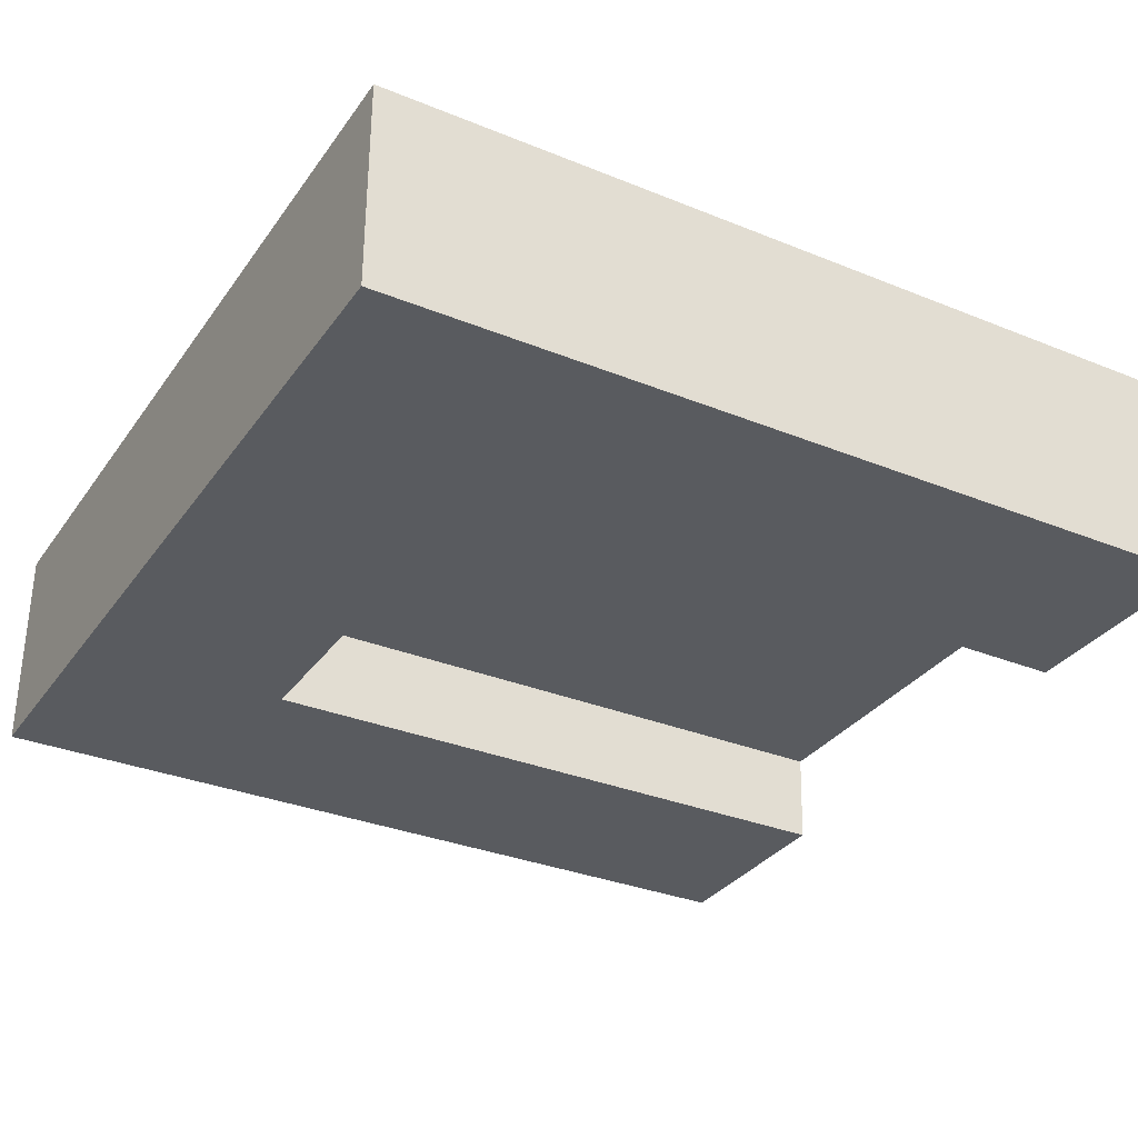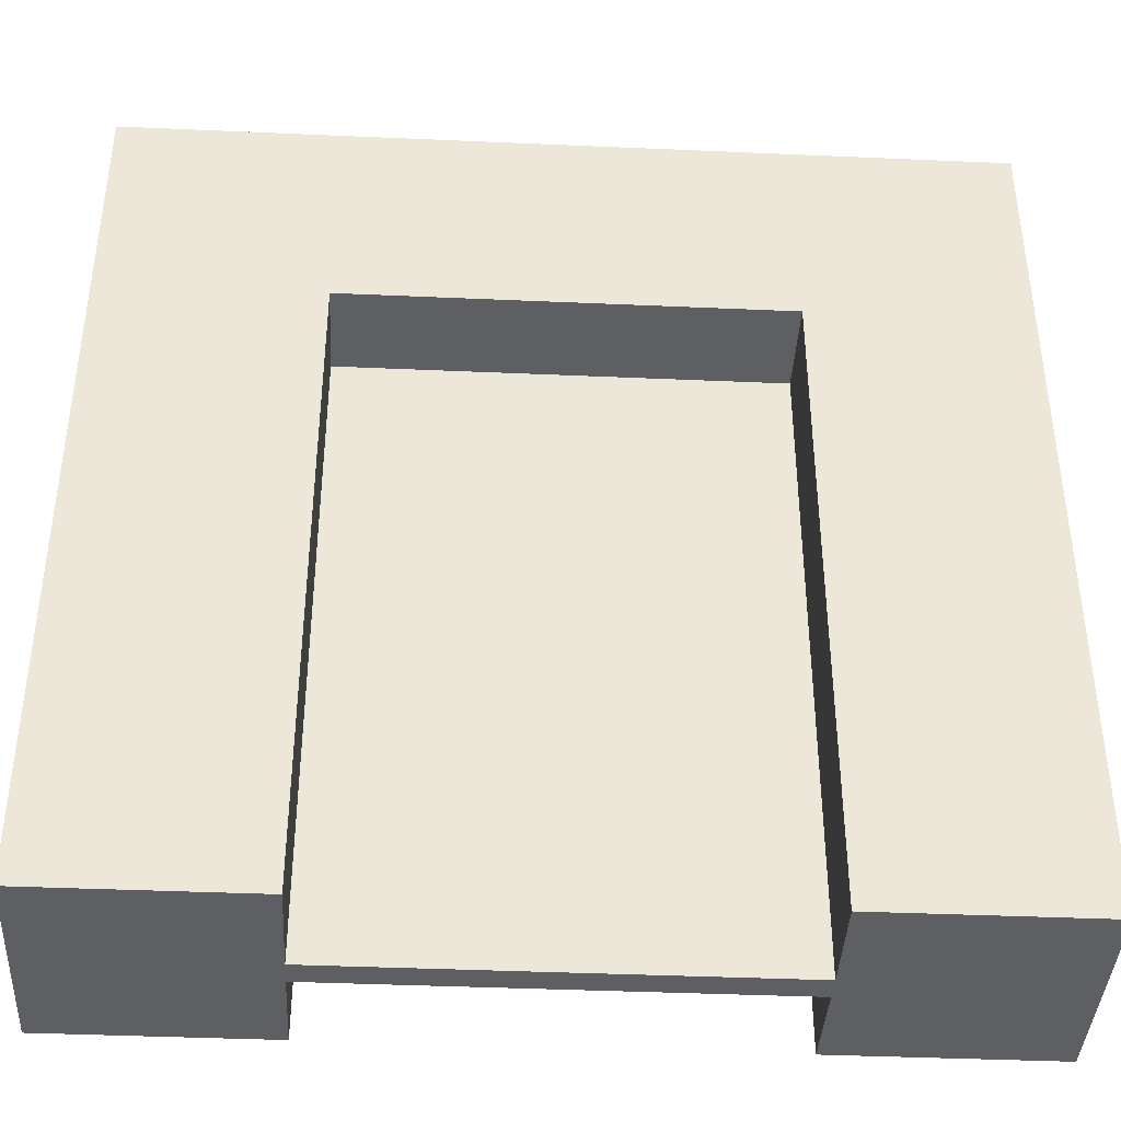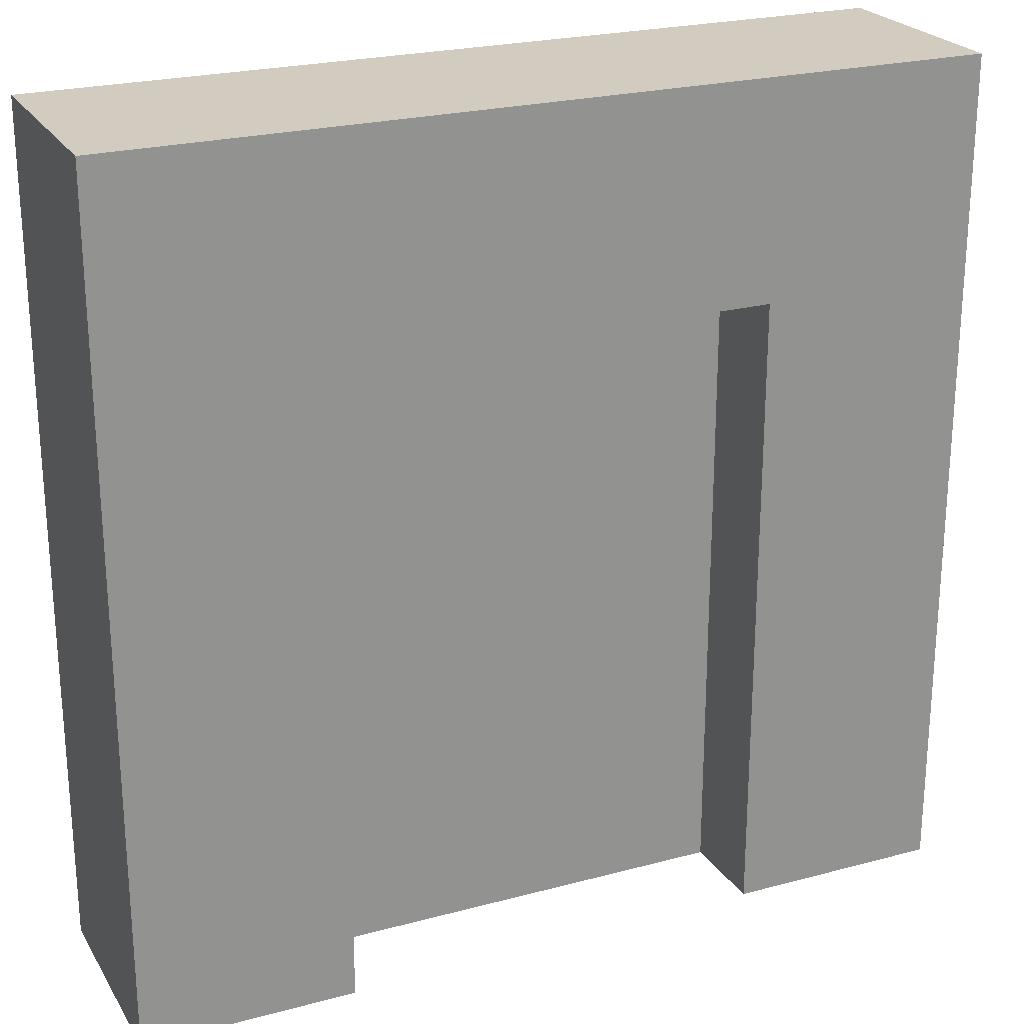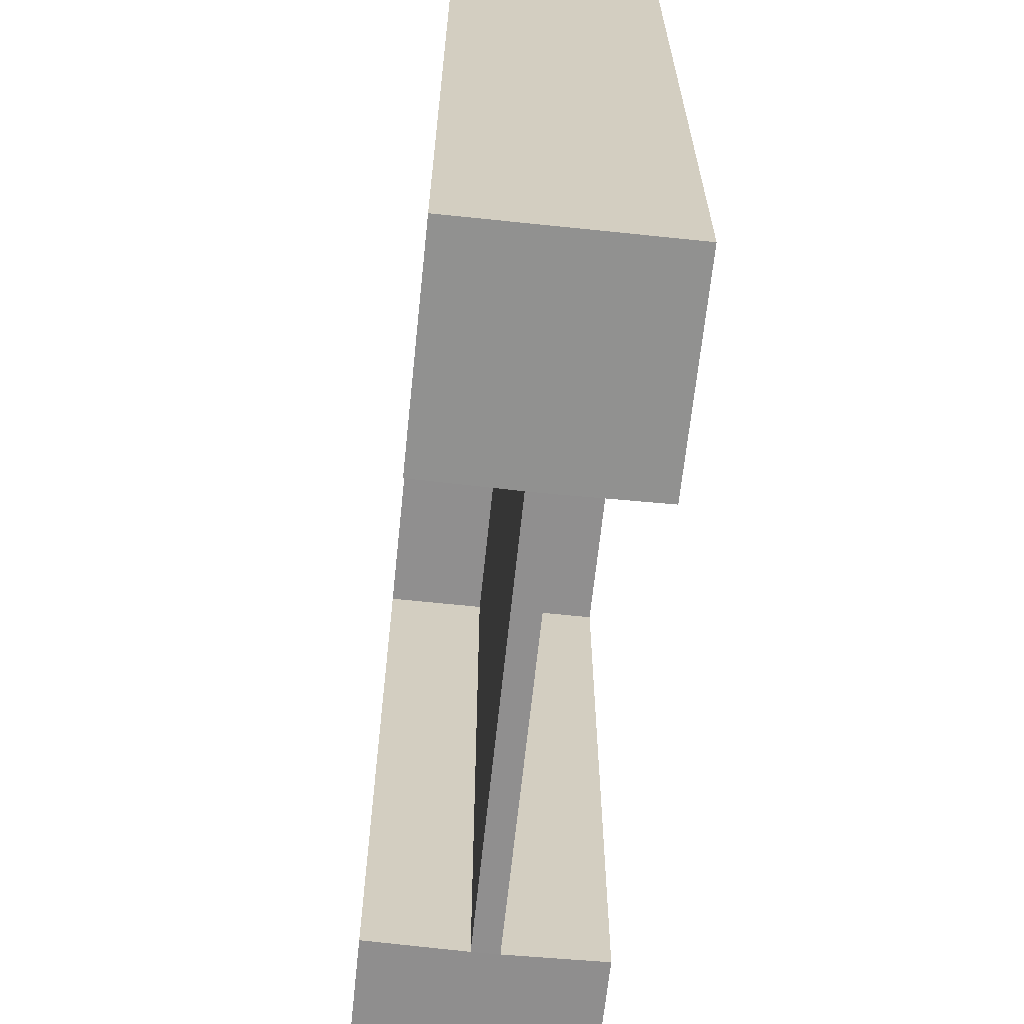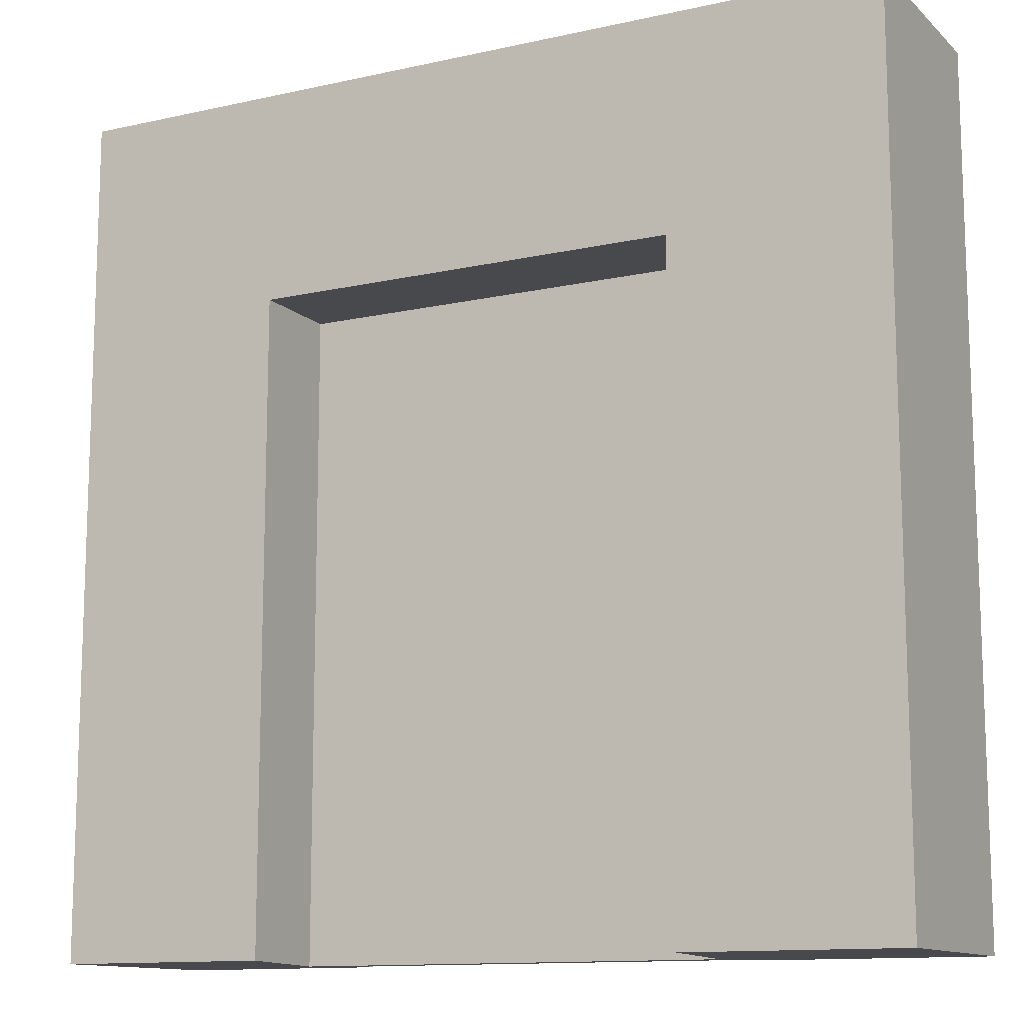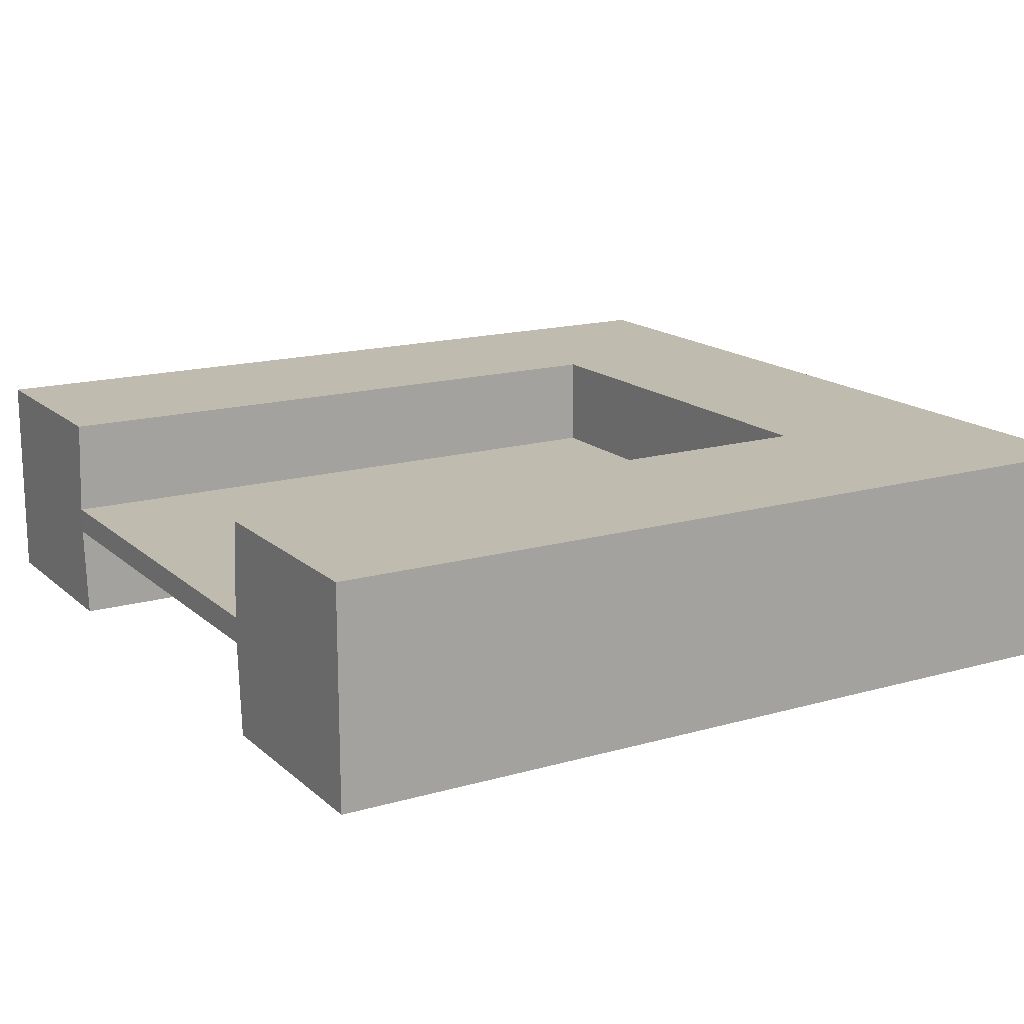
<metadata>
{"format":"obj","ext":"obj","renderer":"f3d","projection":"perspective","resolution":1024,"background":"white","views":[{"elev":-32.2,"azim":-119.6,"up":"+Z"},{"elev":-40.2,"azim":-3.1,"up":"+Y"},{"elev":23.8,"azim":155.9,"up":"+Y"},{"elev":-65.4,"azim":84.0,"up":"+Y"},{"elev":-12.3,"azim":-152.3,"up":"+Y"},{"elev":16.1,"azim":59.4,"up":"+Z"}]}
</metadata>
<code>
v  2400 1.629e-05 -1100
v  2400 400 -1100
v  2400 400 -1200
v  2400 3.642e-13 -1200
v  2800 400 -1100
v  2800 4.609e-05 -1100
v  2800 2.98e-05 -1200
v  2800 400 -1200
v  2500 300 -1144
v  2500 -1.277 -1144
v  2700 -1.277 -1144
v  2700 300 -1144
v  2500 1.629e-05 -1100
v  2500 300 -1100
v  2700 300 -1100
v  2700 4.013e-05 -1100
v  2500 300 -1200
v  2500 3.642e-13 -1200
v  2700 2.384e-05 -1200
v  2700 300 -1200
v  2500 -1.277 -1156
v  2500 300 -1156
v  2700 300 -1156
v  2700 -1.277 -1156
g Cube.048
f 1 2 3 4
f 5 6 7 8
f 2 5 8 3
f 9 10 11 12
f 13 14 2 1
f 15 16 6 5
f 17 18 4 3
f 19 20 8 7
f 20 17 3 8
f 14 15 5 2
f 21 22 23 24
f 10 9 14 13
f 12 11 16 15
f 22 21 18 17
f 24 23 20 19
f 23 22 17 20
f 9 12 15 14
f 11 10 21 24
f 7 6 16 11 24 19
f 4 18 21 10 13 1

</code>
